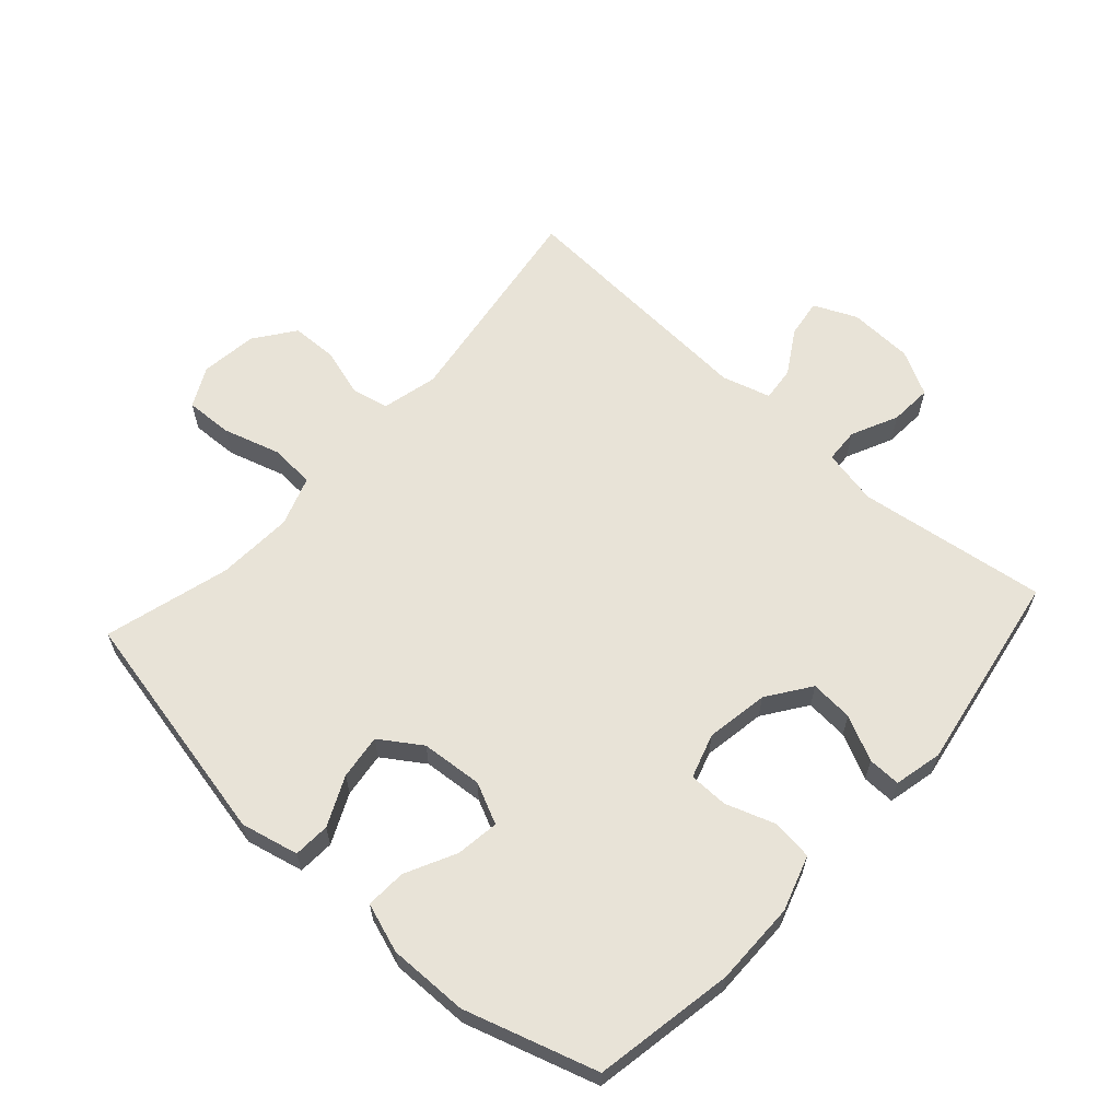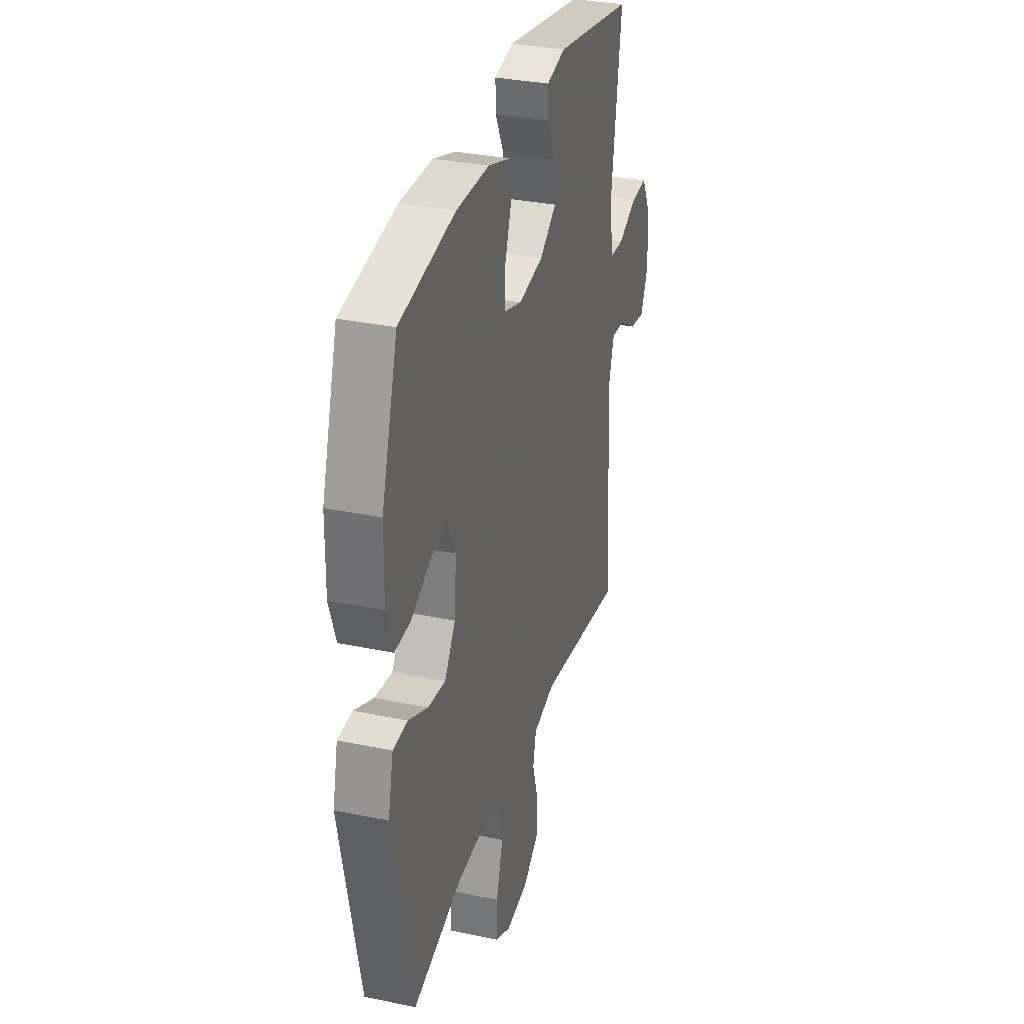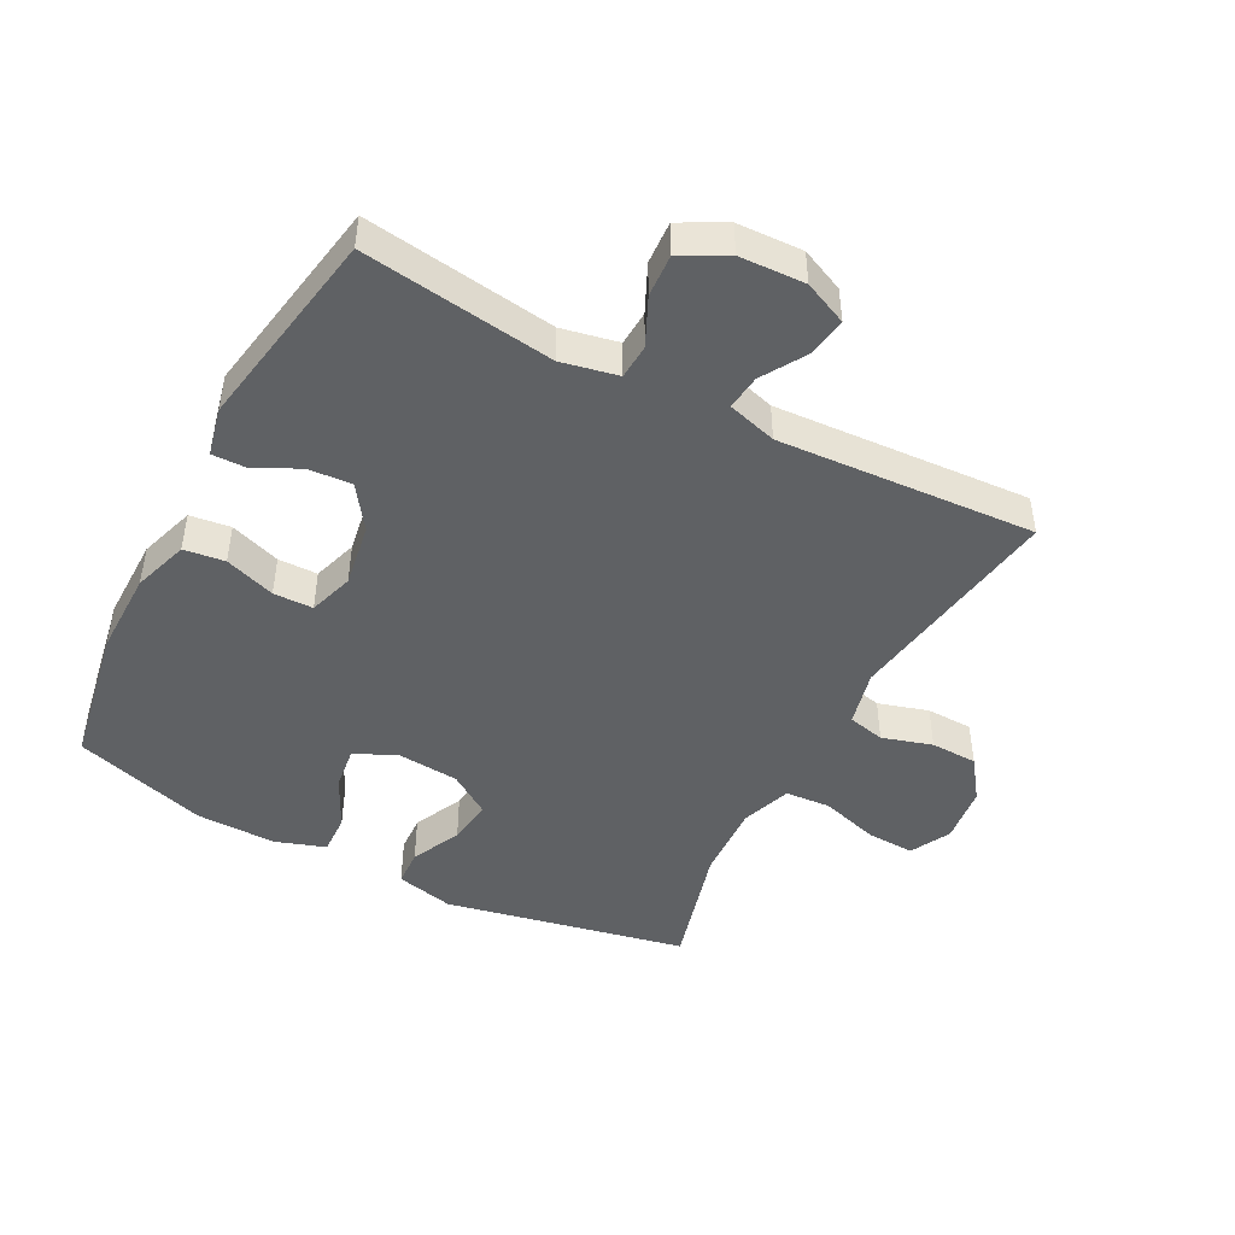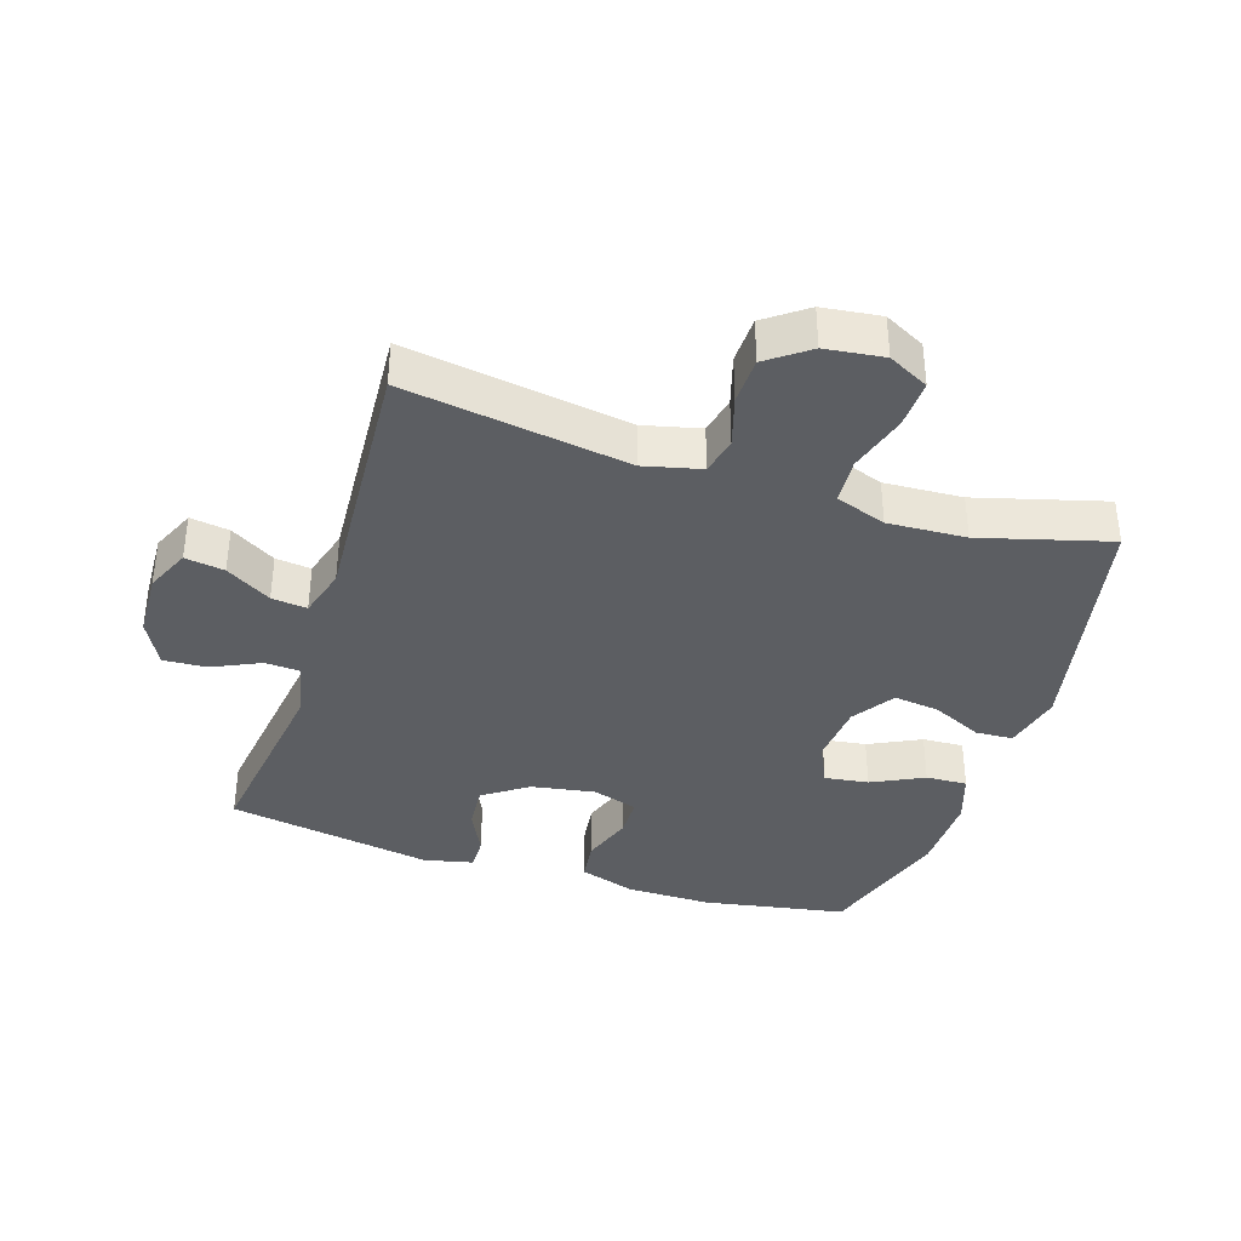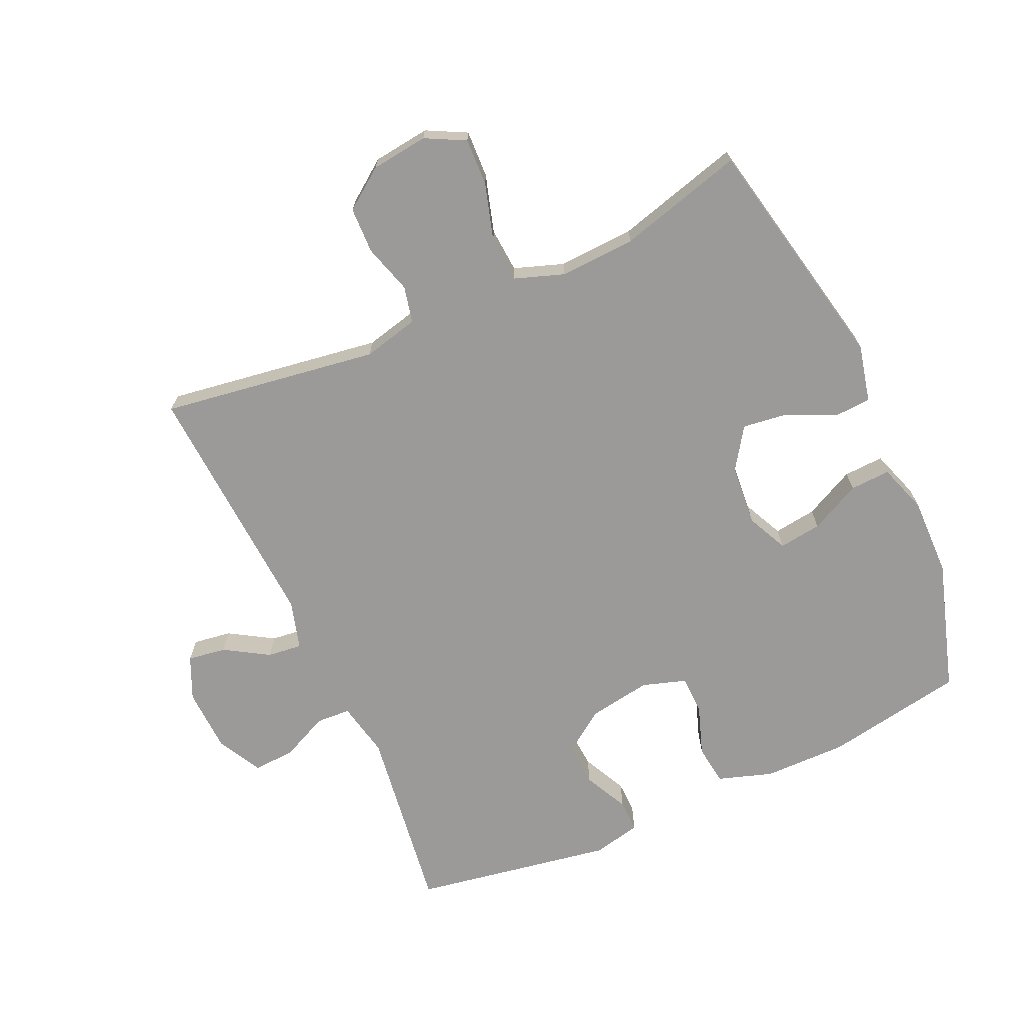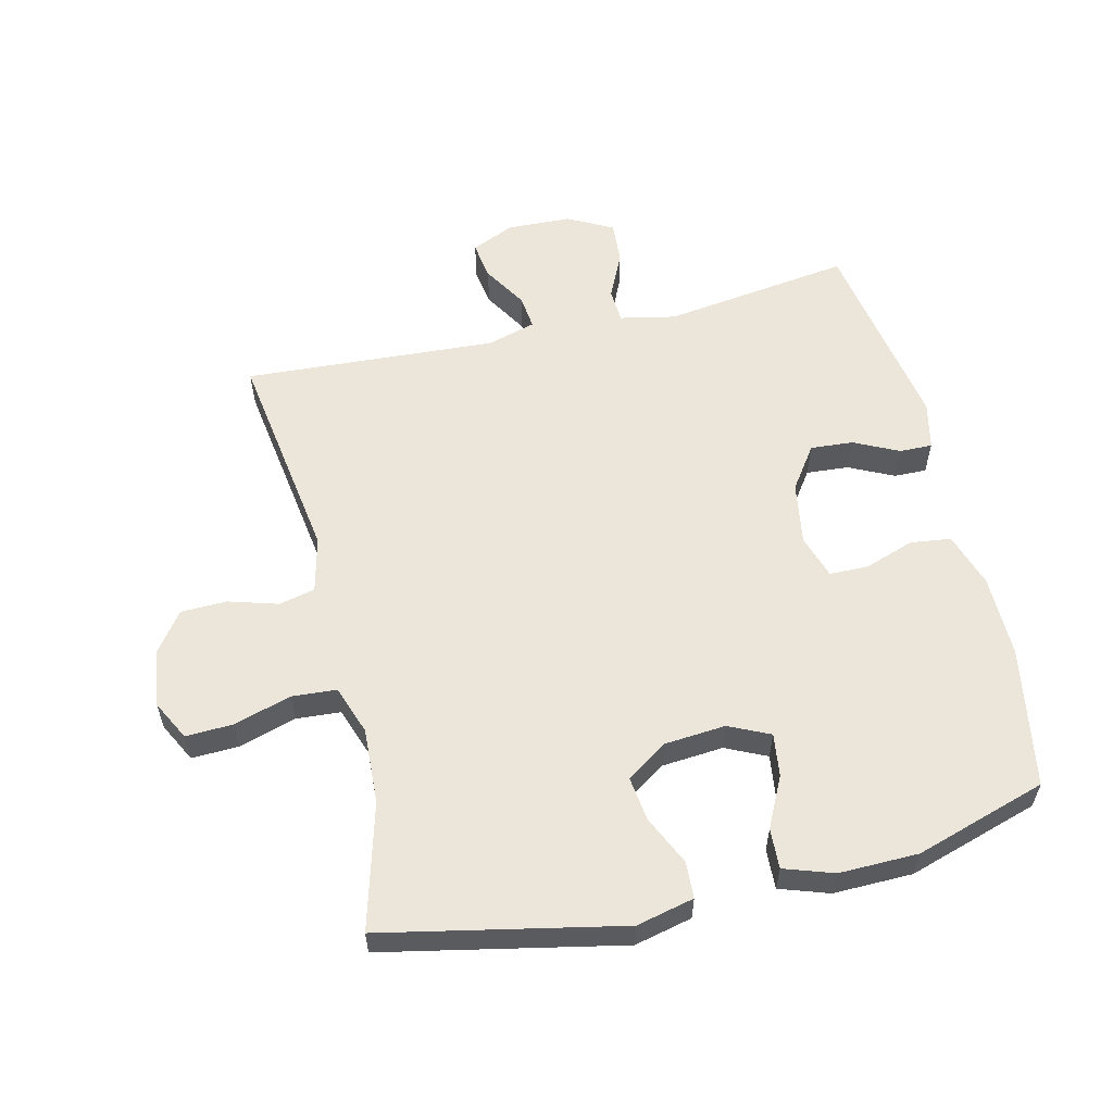
<metadata>
{"format":"obj","ext":"obj","renderer":"f3d","projection":"perspective","resolution":1024,"background":"white","views":[{"elev":62.2,"azim":-47.9,"up":"+Y"},{"elev":32.4,"azim":-73.7,"up":"+Z"},{"elev":-46.2,"azim":62.3,"up":"+Y"},{"elev":-37.5,"azim":162.2,"up":"+Y"},{"elev":-69.5,"azim":-155.6,"up":"+Y"},{"elev":57.6,"azim":-103.4,"up":"+Y"}]}
</metadata>
<code>
v -0.5 0.07 0.5
v -0.281 0.07 0.539
v -0.151 0.07 0.538
v -0.065 0.07 0.51
v -0.057 0.07 0.447
v -0.084 0.07 0.369
v -0.083 0.07 0.308
v -0.014 0.07 0.286
v 0.084 0.07 0.302
v 0.151 0.07 0.349
v 0.146 0.07 0.416
v 0.112 0.07 0.486
v 0.111 0.07 0.537
v 0.186 0.07 0.554
v 0.5 0.07 0.5
v 0.459 0.07 0.205
v 0.477 0.07 0.118
v 0.531 0.07 0.115
v 0.604 0.07 0.149
v 0.67 0.07 0.153
v 0.707 0.07 0.083
v 0.711 0.07 -0.018
v 0.681 0.07 -0.085
v 0.621 0.07 -0.076
v 0.552 0.07 -0.034
v 0.498 0.07 -0.028
v 0.476 0.07 -0.104
v 0.5 0.07 -0.5
v 0.16 0.07 -0.449
v 0.073 0.07 -0.47
v 0.06 0.07 -0.527
v 0.083 0.07 -0.604
v 0.081 0.07 -0.676
v 0.018 0.07 -0.722
v -0.071 0.07 -0.733
v -0.133 0.07 -0.701
v -0.13 0.07 -0.627
v -0.103 0.07 -0.537
v -0.108 0.07 -0.467
v -0.185 0.07 -0.44
v -0.304 0.07 -0.446
v -0.5 0.07 -0.5
v -0.577 0.07 -0.128
v -0.556 0.07 -0.038
v -0.499 0.07 -0.035
v -0.422 0.07 -0.071
v -0.352 0.07 -0.08
v -0.309 0.07 -0.016
v -0.301 0.07 0.08
v -0.331 0.07 0.144
v -0.398 0.07 0.135
v -0.477 0.07 0.096
v -0.54 0.07 0.093
v -0.566 0.07 0.17
v -0.564 0.07 0.294
v -0.5 0 0.5
v -0.281 0 0.539
v -0.151 0 0.538
v -0.065 0 0.51
v -0.057 0 0.447
v -0.084 0 0.369
v -0.083 0 0.308
v -0.014 0 0.286
v 0.084 0 0.302
v 0.151 0 0.349
v 0.146 0 0.416
v 0.112 0 0.486
v 0.111 0 0.537
v 0.186 0 0.554
v 0.5 0 0.5
v 0.459 0 0.205
v 0.477 0 0.118
v 0.531 0 0.115
v 0.604 0 0.149
v 0.67 0 0.153
v 0.707 0 0.083
v 0.711 0 -0.018
v 0.681 0 -0.085
v 0.621 0 -0.076
v 0.552 0 -0.034
v 0.498 0 -0.028
v 0.476 0 -0.104
v 0.5 0 -0.5
v 0.16 0 -0.449
v 0.073 0 -0.47
v 0.06 0 -0.527
v 0.083 0 -0.604
v 0.081 0 -0.676
v 0.018 0 -0.722
v -0.071 0 -0.733
v -0.133 0 -0.701
v -0.13 0 -0.627
v -0.103 0 -0.537
v -0.108 0 -0.467
v -0.185 0 -0.44
v -0.304 0 -0.446
v -0.5 0 -0.5
v -0.577 0 -0.128
v -0.556 0 -0.038
v -0.499 0 -0.035
v -0.422 0 -0.071
v -0.352 0 -0.08
v -0.309 0 -0.016
v -0.301 0 0.08
v -0.331 0 0.144
v -0.398 0 0.135
v -0.477 0 0.096
v -0.54 0 0.093
v -0.566 0 0.17
v -0.564 0 0.294
f 51 52 53 54
f 50 51 54 55
f 43 44 45 46
f 41 42 43 46
f 40 41 46 47
f 39 40 47 48
f 35 36 37 38
f 35 38 39
f 34 35 39
f 31 32 33 34
f 31 34 39 48
f 27 28 29
f 26 27 29 30
f 22 23 24 25
f 22 25 26
f 21 22 26
f 18 19 20 21
f 17 18 21 26
f 16 17 26 30
f 14 15 16 30
f 11 12 13 14
f 10 11 14
f 3 4 5 6
f 3 6 7
f 2 3 7
f 50 55 1 2
f 49 50 2 7
f 48 49 7 8
f 31 48 8 9
f 10 14 30 31
f 9 10 31
f 109 108 107 106
f 110 109 106 105
f 101 100 99 98
f 101 98 97 96
f 102 101 96 95
f 103 102 95 94
f 93 92 91 90
f 94 93 90
f 94 90 89
f 89 88 87 86
f 103 94 89 86
f 84 83 82
f 85 84 82 81
f 80 79 78 77
f 81 80 77
f 81 77 76
f 76 75 74 73
f 81 76 73 72
f 85 81 72 71
f 85 71 70 69
f 69 68 67 66
f 69 66 65
f 61 60 59 58
f 62 61 58
f 62 58 57
f 57 56 110 105
f 62 57 105 104
f 63 62 104 103
f 64 63 103 86
f 86 85 69 65
f 86 65 64
f 1 56 57 2
f 2 57 58 3
f 3 58 59 4
f 4 59 60 5
f 5 60 61 6
f 6 61 62 7
f 7 62 63 8
f 8 63 64 9
f 9 64 65 10
f 10 65 66 11
f 11 66 67 12
f 12 67 68 13
f 13 68 69 14
f 14 69 70 15
f 15 70 71 16
f 16 71 72 17
f 17 72 73 18
f 18 73 74 19
f 19 74 75 20
f 20 75 76 21
f 21 76 77 22
f 22 77 78 23
f 23 78 79 24
f 24 79 80 25
f 25 80 81 26
f 26 81 82 27
f 27 82 83 28
f 28 83 84 29
f 29 84 85 30
f 30 85 86 31
f 31 86 87 32
f 32 87 88 33
f 33 88 89 34
f 34 89 90 35
f 35 90 91 36
f 36 91 92 37
f 37 92 93 38
f 38 93 94 39
f 39 94 95 40
f 40 95 96 41
f 41 96 97 42
f 42 97 98 43
f 43 98 99 44
f 44 99 100 45
f 45 100 101 46
f 46 101 102 47
f 47 102 103 48
f 48 103 104 49
f 49 104 105 50
f 50 105 106 51
f 51 106 107 52
f 52 107 108 53
f 53 108 109 54
f 54 109 110 55
f 55 110 56 1

</code>
